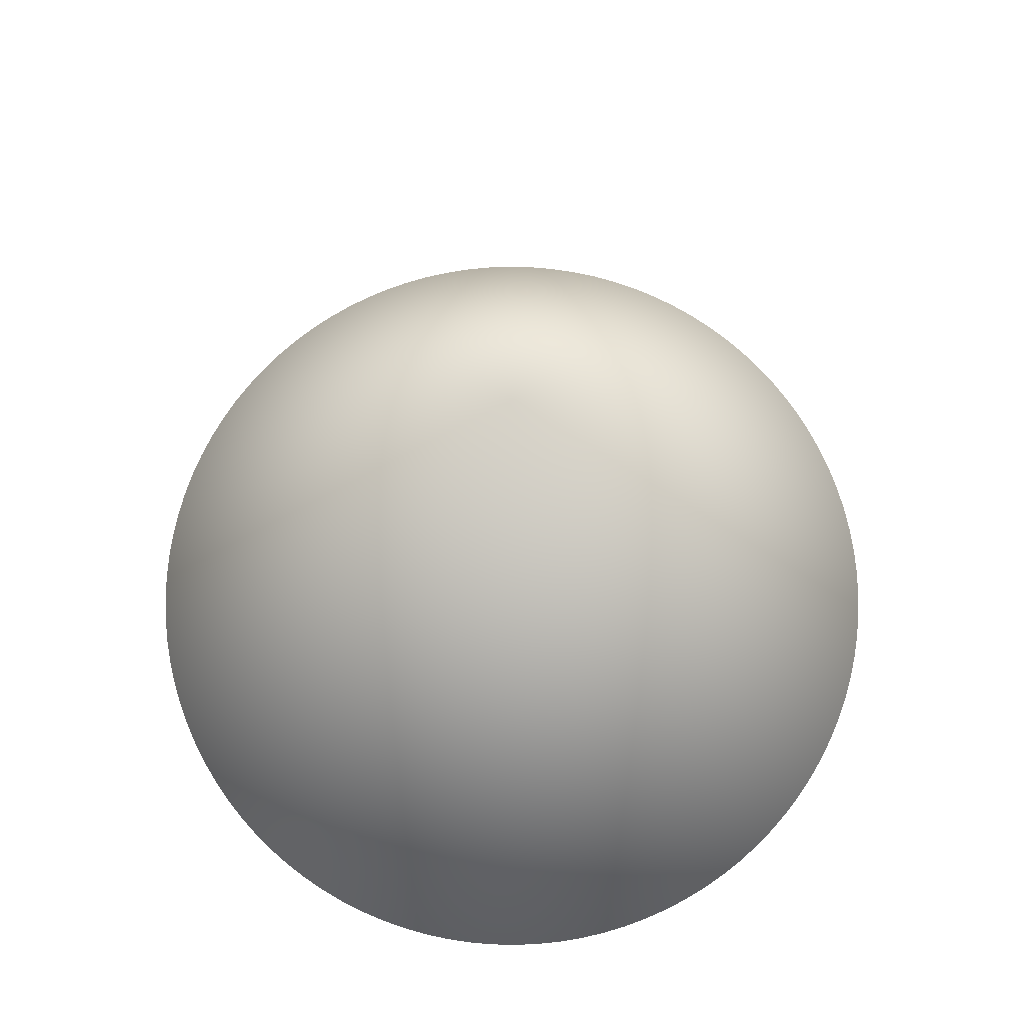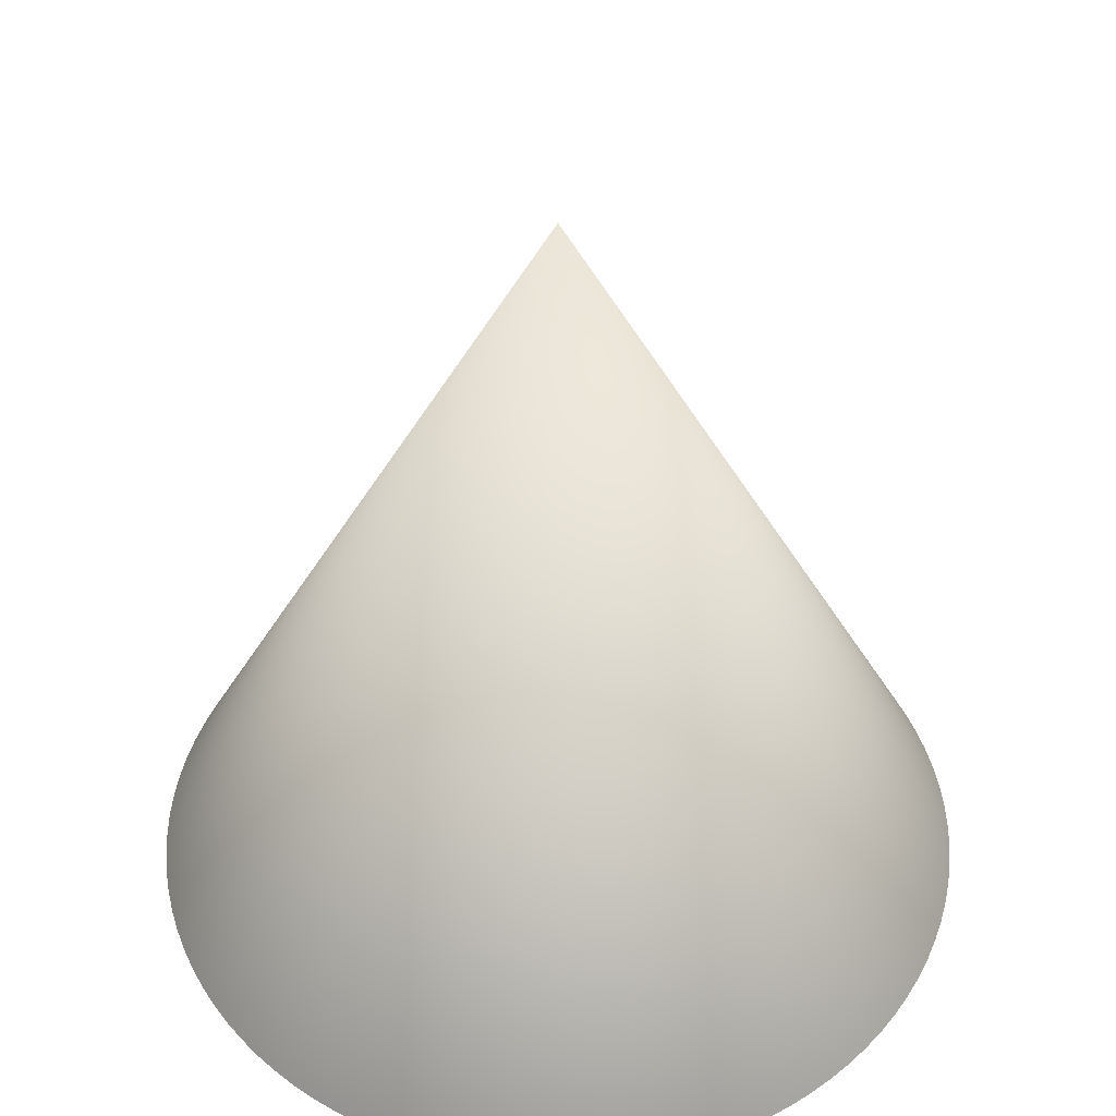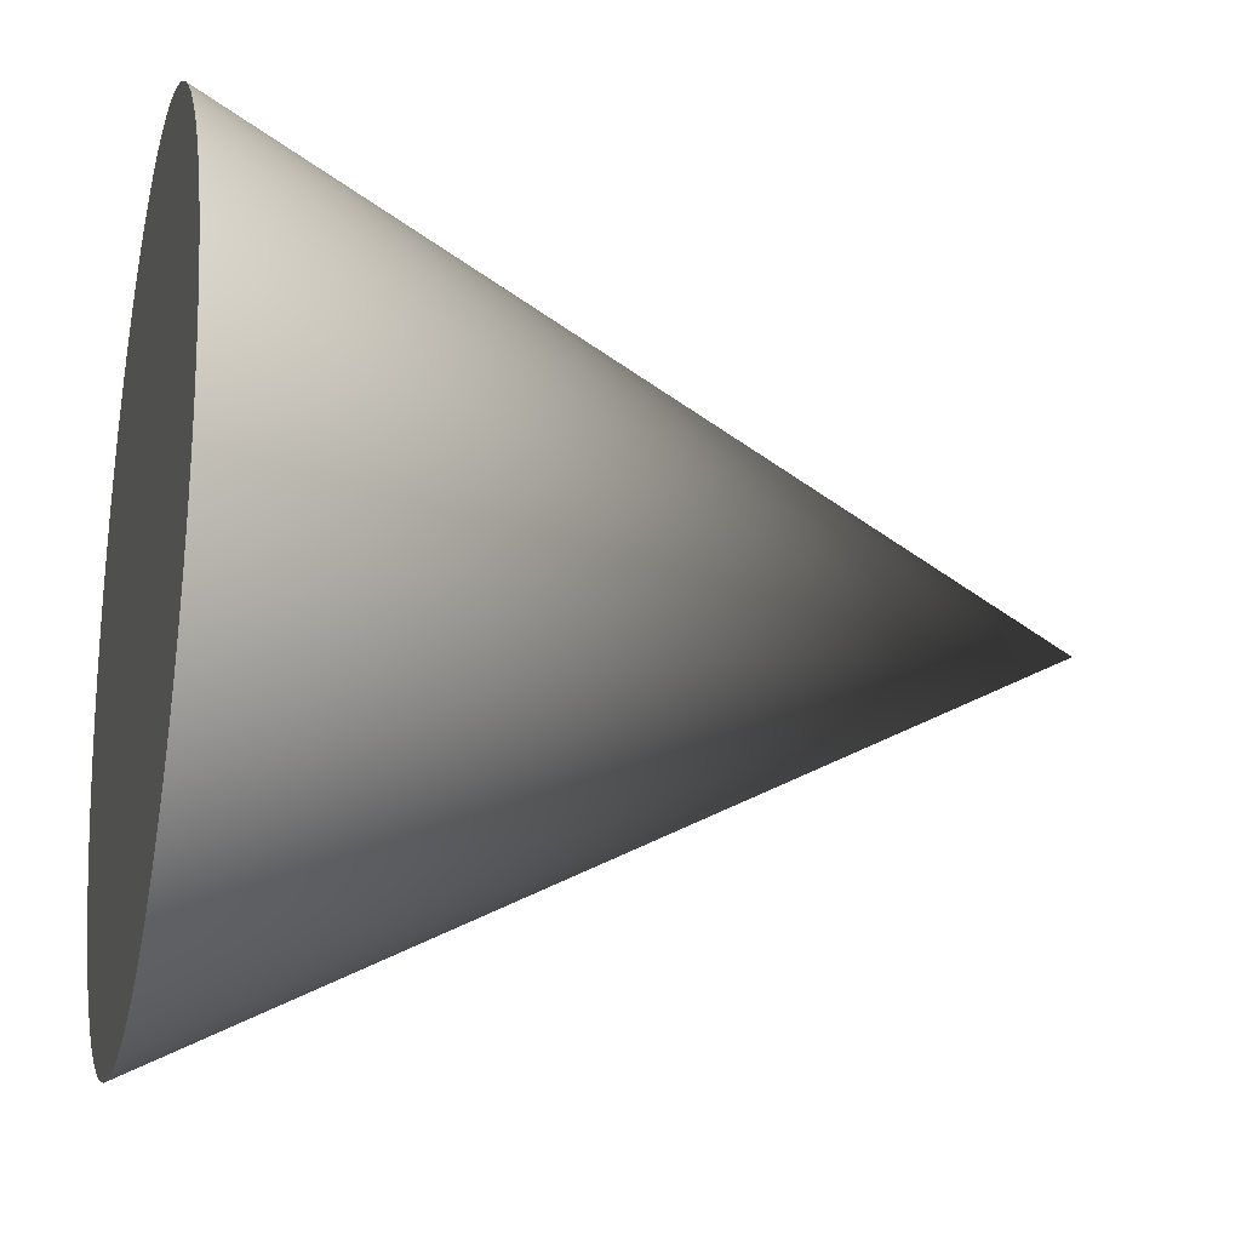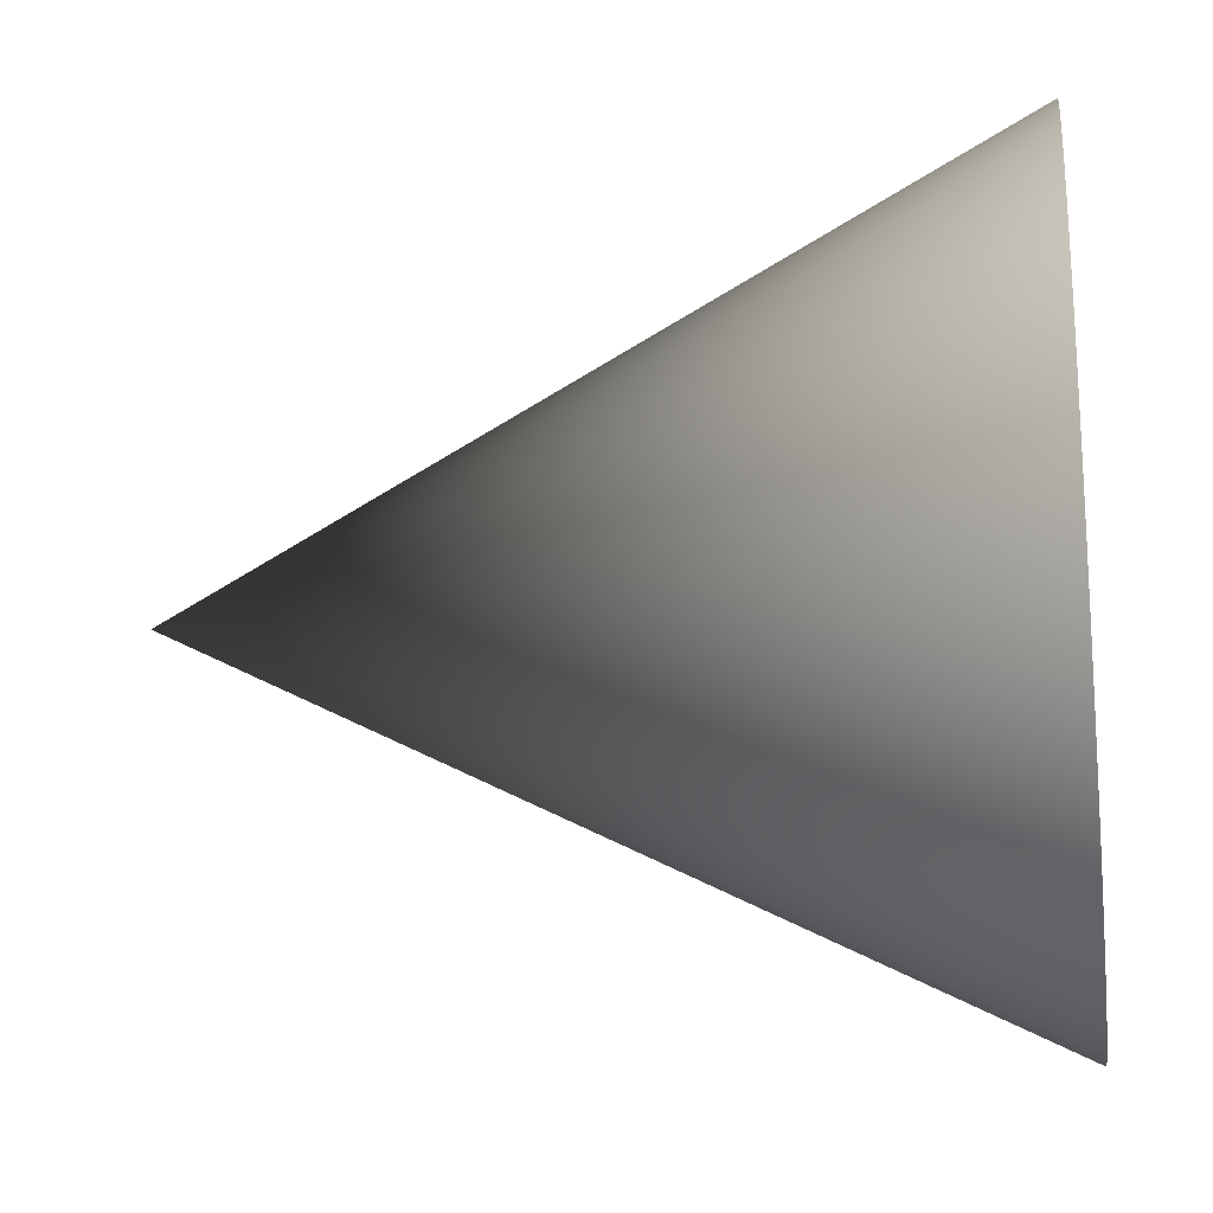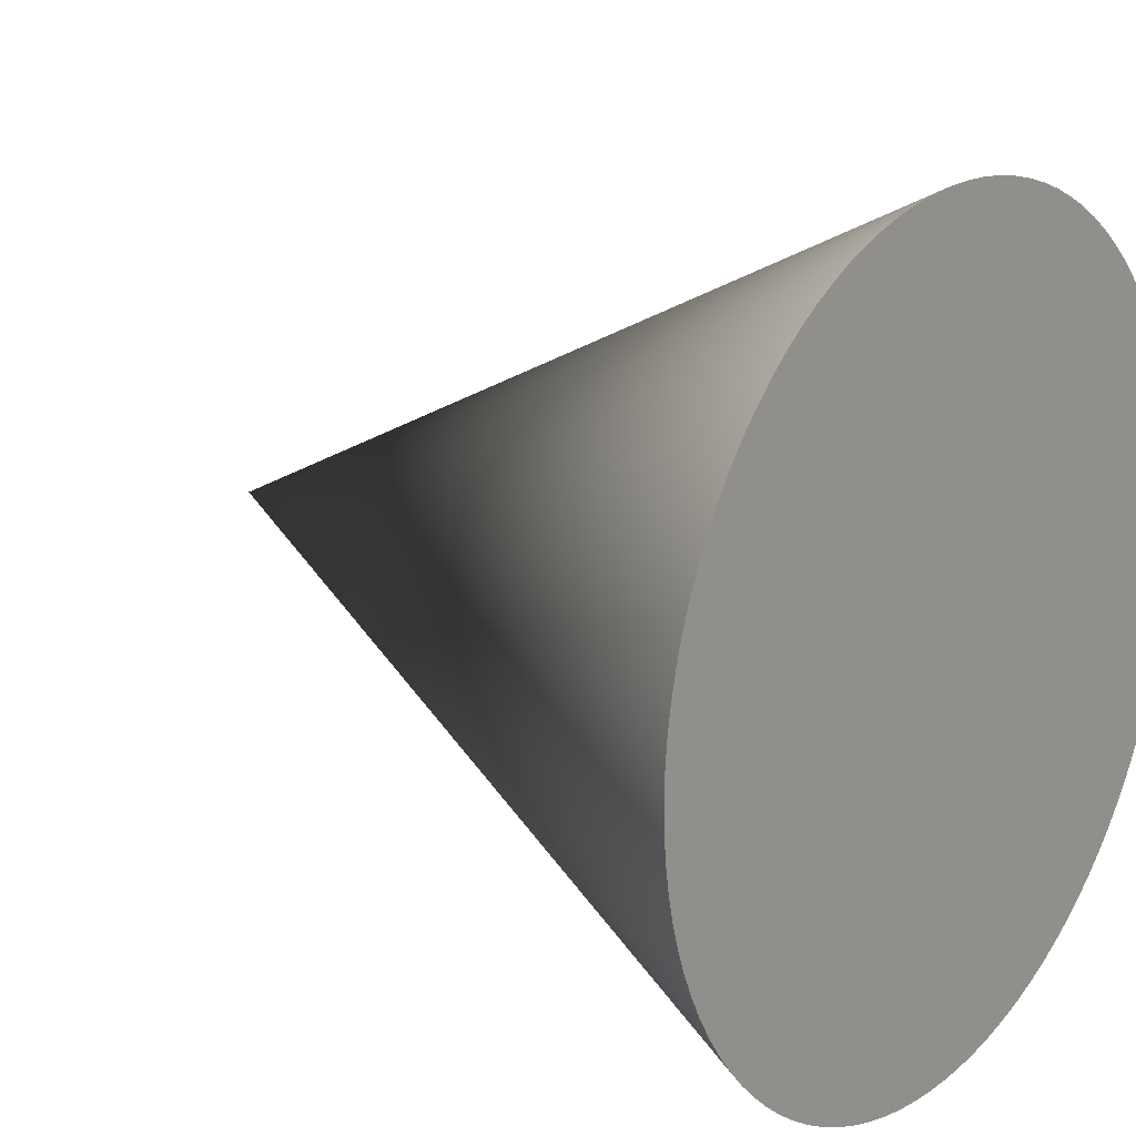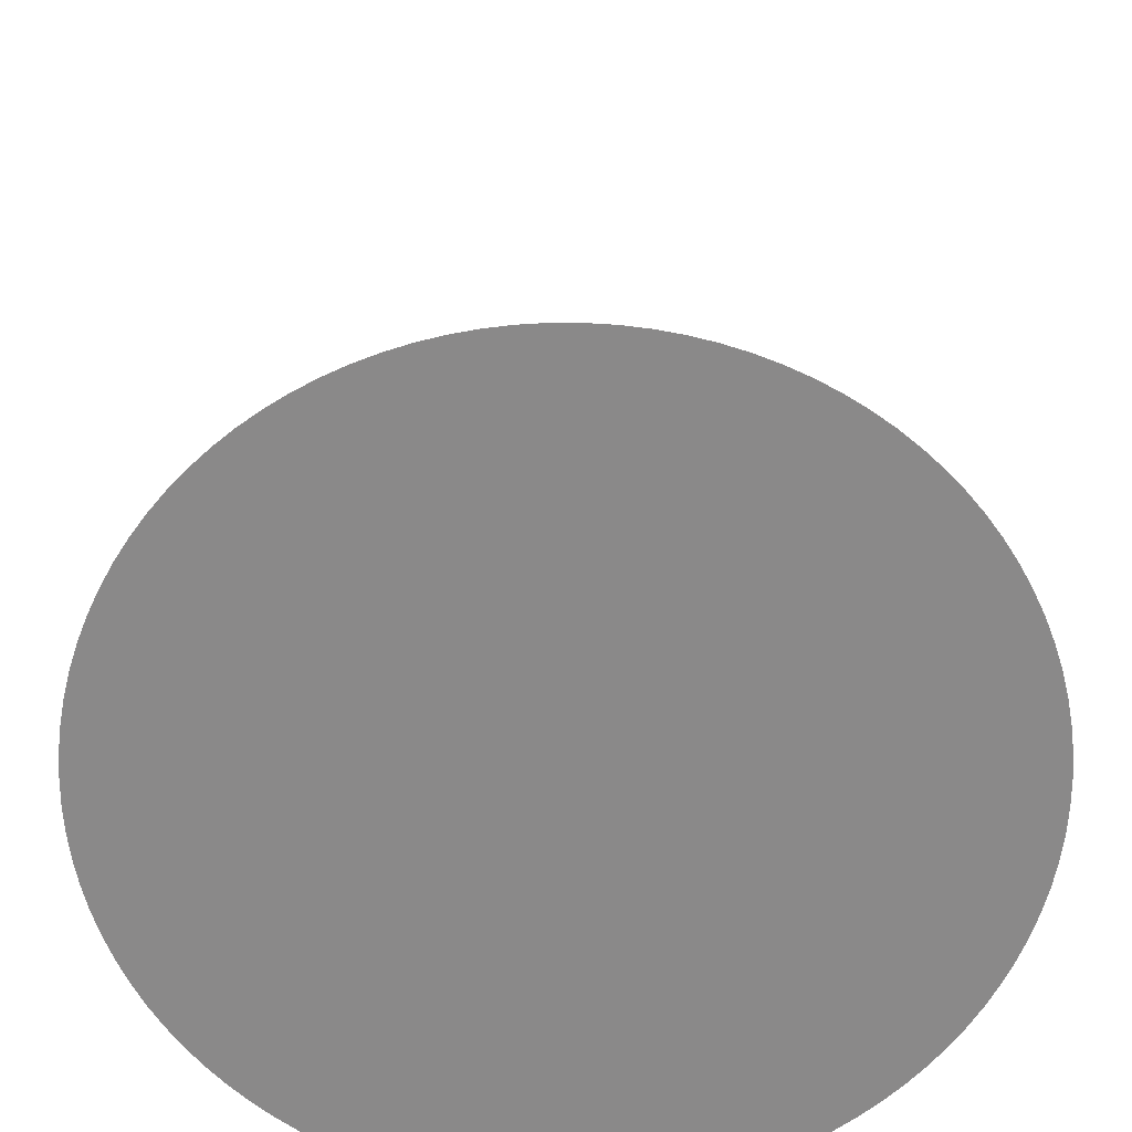
<metadata>
{"format":"obj","ext":"obj","renderer":"f3d","projection":"perspective","resolution":1024,"background":"white","views":[{"elev":76.1,"azim":132.8,"up":"+Y"},{"elev":46.2,"azim":-148.4,"up":"+Y"},{"elev":-19.4,"azim":76.3,"up":"+Z"},{"elev":-20.2,"azim":-81.7,"up":"+Z"},{"elev":17.8,"azim":-52.1,"up":"+Z"},{"elev":-63.3,"azim":-171.1,"up":"+Y"}]}
</metadata>
<code>
o Cone
v 0 0.5 0
v 0 -0.5 0.5
v 0.0314 -0.5 0.499
v 0.0627 -0.5 0.4961
v 0.0937 -0.5 0.4911
v 0.1243 -0.5 0.4843
v 0.1545 -0.5 0.4755
v 0.1841 -0.5 0.4649
v 0.2129 -0.5 0.4524
v 0.2409 -0.5 0.4382
v 0.2679 -0.5 0.4222
v 0.2939 -0.5 0.4045
v 0.3187 -0.5 0.3853
v 0.3423 -0.5 0.3645
v 0.3645 -0.5 0.3423
v 0.3853 -0.5 0.3187
v 0.4045 -0.5 0.2939
v 0.4222 -0.5 0.2679
v 0.4382 -0.5 0.2409
v 0.4524 -0.5 0.2129
v 0.4649 -0.5 0.1841
v 0.4755 -0.5 0.1545
v 0.4843 -0.5 0.1243
v 0.4911 -0.5 0.0937
v 0.4961 -0.5 0.0627
v 0.499 -0.5 0.0314
v 0.5 -0.5 0
v 0.499 -0.5 -0.0314
v 0.4961 -0.5 -0.0627
v 0.4911 -0.5 -0.0937
v 0.4843 -0.5 -0.1243
v 0.4755 -0.5 -0.1545
v 0.4649 -0.5 -0.1841
v 0.4524 -0.5 -0.2129
v 0.4382 -0.5 -0.2409
v 0.4222 -0.5 -0.2679
v 0.4045 -0.5 -0.2939
v 0.3853 -0.5 -0.3187
v 0.3645 -0.5 -0.3423
v 0.3423 -0.5 -0.3645
v 0.3187 -0.5 -0.3853
v 0.2939 -0.5 -0.4045
v 0.2679 -0.5 -0.4222
v 0.2409 -0.5 -0.4382
v 0.2129 -0.5 -0.4524
v 0.1841 -0.5 -0.4649
v 0.1545 -0.5 -0.4755
v 0.1243 -0.5 -0.4843
v 0.0937 -0.5 -0.4911
v 0.0627 -0.5 -0.4961
v 0.0314 -0.5 -0.499
v 0 -0.5 -0.5
v -0.0314 -0.5 -0.499
v -0.0627 -0.5 -0.4961
v -0.0937 -0.5 -0.4911
v -0.1243 -0.5 -0.4843
v -0.1545 -0.5 -0.4755
v -0.1841 -0.5 -0.4649
v -0.2129 -0.5 -0.4524
v -0.2409 -0.5 -0.4382
v -0.2679 -0.5 -0.4222
v -0.2939 -0.5 -0.4045
v -0.3187 -0.5 -0.3853
v -0.3423 -0.5 -0.3645
v -0.3645 -0.5 -0.3423
v -0.3853 -0.5 -0.3187
v -0.4045 -0.5 -0.2939
v -0.4222 -0.5 -0.2679
v -0.4382 -0.5 -0.2409
v -0.4524 -0.5 -0.2129
v -0.4649 -0.5 -0.1841
v -0.4755 -0.5 -0.1545
v -0.4843 -0.5 -0.1243
v -0.4911 -0.5 -0.0937
v -0.4961 -0.5 -0.0627
v -0.499 -0.5 -0.0314
v -0.5 -0.5 0
v -0.499 -0.5 0.0314
v -0.4961 -0.5 0.0627
v -0.4911 -0.5 0.0937
v -0.4843 -0.5 0.1243
v -0.4755 -0.5 0.1545
v -0.4649 -0.5 0.1841
v -0.4524 -0.5 0.2129
v -0.4382 -0.5 0.2409
v -0.4222 -0.5 0.2679
v -0.4045 -0.5 0.2939
v -0.3853 -0.5 0.3187
v -0.3645 -0.5 0.3423
v -0.3423 -0.5 0.3645
v -0.3187 -0.5 0.3853
v -0.2939 -0.5 0.4045
v -0.2679 -0.5 0.4222
v -0.2409 -0.5 0.4382
v -0.2129 -0.5 0.4524
v -0.1841 -0.5 0.4649
v -0.1545 -0.5 0.4755
v -0.1243 -0.5 0.4843
v -0.0937 -0.5 0.4911
v -0.0627 -0.5 0.4961
v -0.0314 -0.5 0.499
v 0 -0.5 0
f 1 2 3
f 1 3 4
f 1 4 5
f 1 5 6
f 1 6 7
f 1 7 8
f 1 8 9
f 1 9 10
f 1 10 11
f 1 11 12
f 1 12 13
f 1 13 14
f 1 14 15
f 1 15 16
f 1 16 17
f 1 17 18
f 1 18 19
f 1 19 20
f 1 20 21
f 1 21 22
f 1 22 23
f 1 23 24
f 1 24 25
f 1 25 26
f 1 26 27
f 1 27 28
f 1 28 29
f 1 29 30
f 1 30 31
f 1 31 32
f 1 32 33
f 1 33 34
f 1 34 35
f 1 35 36
f 1 36 37
f 1 37 38
f 1 38 39
f 1 39 40
f 1 40 41
f 1 41 42
f 1 42 43
f 1 43 44
f 1 44 45
f 1 45 46
f 1 46 47
f 1 47 48
f 1 48 49
f 1 49 50
f 1 50 51
f 1 51 52
f 1 52 53
f 1 53 54
f 1 54 55
f 1 55 56
f 1 56 57
f 1 57 58
f 1 58 59
f 1 59 60
f 1 60 61
f 1 61 62
f 1 62 63
f 1 63 64
f 1 64 65
f 1 65 66
f 1 66 67
f 1 67 68
f 1 68 69
f 1 69 70
f 1 70 71
f 1 71 72
f 1 72 73
f 1 73 74
f 1 74 75
f 1 75 76
f 1 76 77
f 1 77 78
f 1 78 79
f 1 79 80
f 1 80 81
f 1 81 82
f 1 82 83
f 1 83 84
f 1 84 85
f 1 85 86
f 1 86 87
f 1 87 88
f 1 88 89
f 1 89 90
f 1 90 91
f 1 91 92
f 1 92 93
f 1 93 94
f 1 94 95
f 1 95 96
f 1 96 97
f 1 97 98
f 1 98 99
f 1 99 100
f 1 100 101
f 1 101 2
f 3 2 102
f 4 3 102
f 5 4 102
f 6 5 102
f 7 6 102
f 8 7 102
f 9 8 102
f 10 9 102
f 11 10 102
f 12 11 102
f 13 12 102
f 14 13 102
f 15 14 102
f 16 15 102
f 17 16 102
f 18 17 102
f 19 18 102
f 20 19 102
f 21 20 102
f 22 21 102
f 23 22 102
f 24 23 102
f 25 24 102
f 26 25 102
f 27 26 102
f 28 27 102
f 29 28 102
f 30 29 102
f 31 30 102
f 32 31 102
f 33 32 102
f 34 33 102
f 35 34 102
f 36 35 102
f 37 36 102
f 38 37 102
f 39 38 102
f 40 39 102
f 41 40 102
f 42 41 102
f 43 42 102
f 44 43 102
f 45 44 102
f 46 45 102
f 47 46 102
f 48 47 102
f 49 48 102
f 50 49 102
f 51 50 102
f 52 51 102
f 53 52 102
f 54 53 102
f 55 54 102
f 56 55 102
f 57 56 102
f 58 57 102
f 59 58 102
f 60 59 102
f 61 60 102
f 62 61 102
f 63 62 102
f 64 63 102
f 65 64 102
f 66 65 102
f 67 66 102
f 68 67 102
f 69 68 102
f 70 69 102
f 71 70 102
f 72 71 102
f 73 72 102
f 74 73 102
f 75 74 102
f 76 75 102
f 77 76 102
f 78 77 102
f 79 78 102
f 80 79 102
f 81 80 102
f 82 81 102
f 83 82 102
f 84 83 102
f 85 84 102
f 86 85 102
f 87 86 102
f 88 87 102
f 89 88 102
f 90 89 102
f 91 90 102
f 92 91 102
f 93 92 102
f 94 93 102
f 95 94 102
f 96 95 102
f 97 96 102
f 98 97 102
f 99 98 102
f 100 99 102
f 101 100 102
f 2 101 102

</code>
